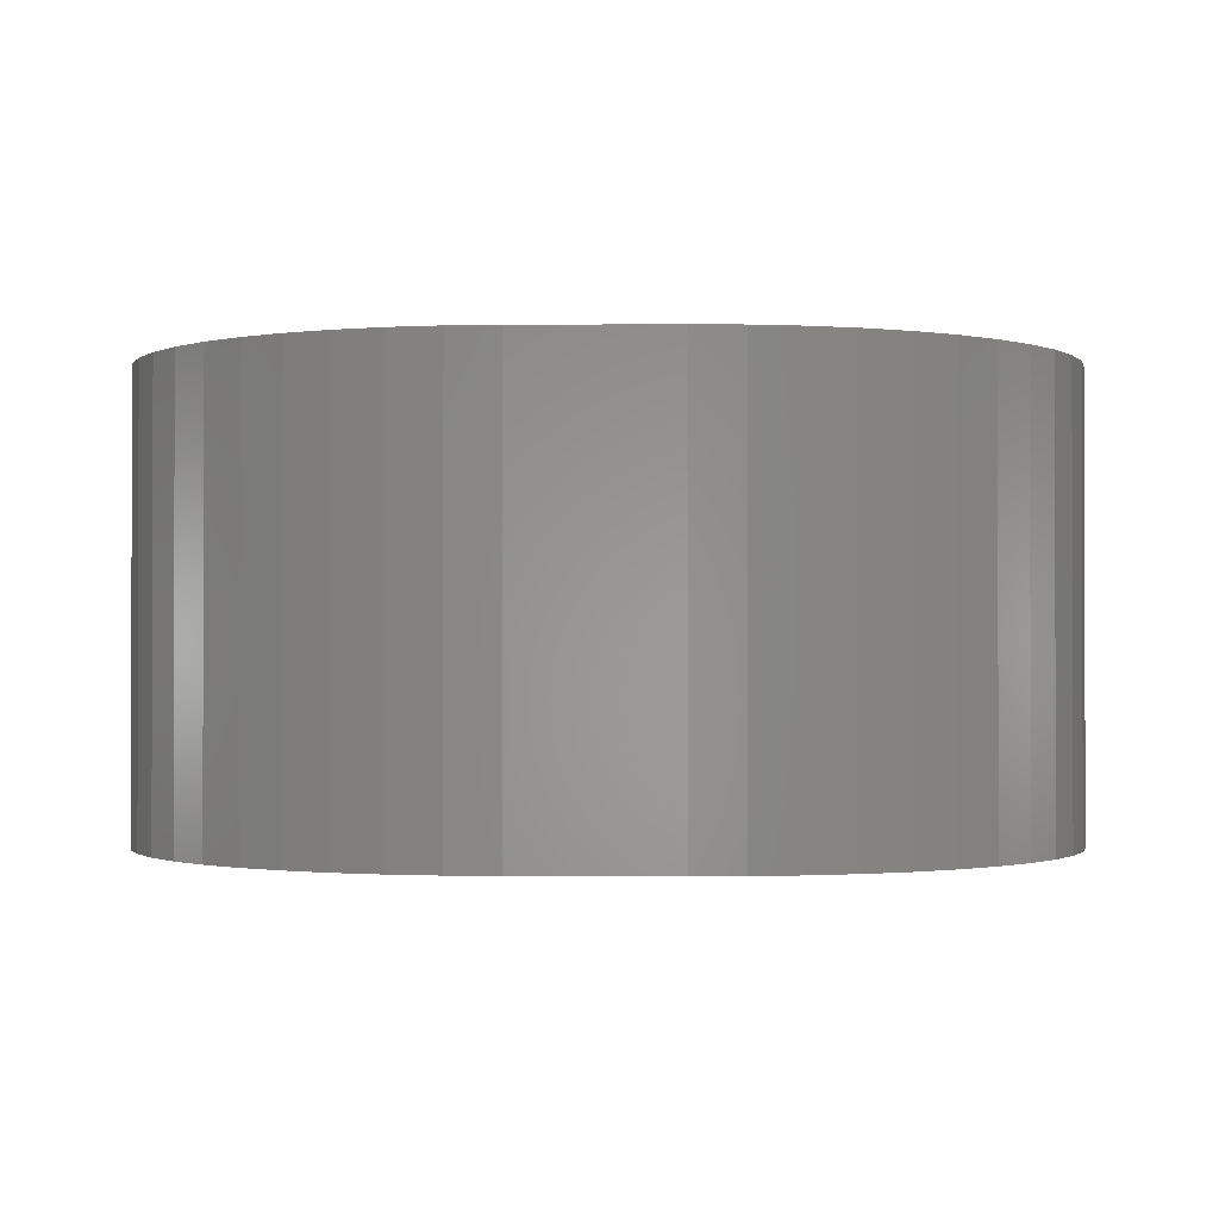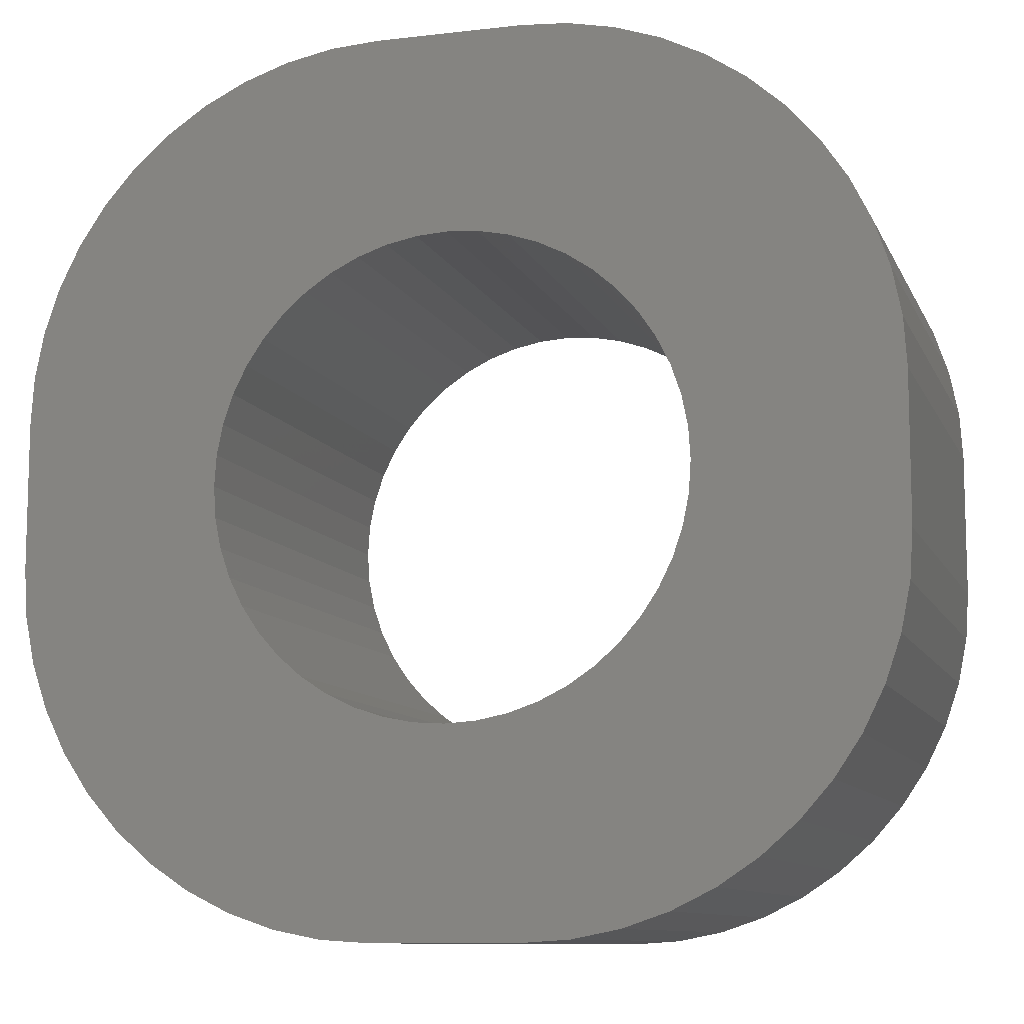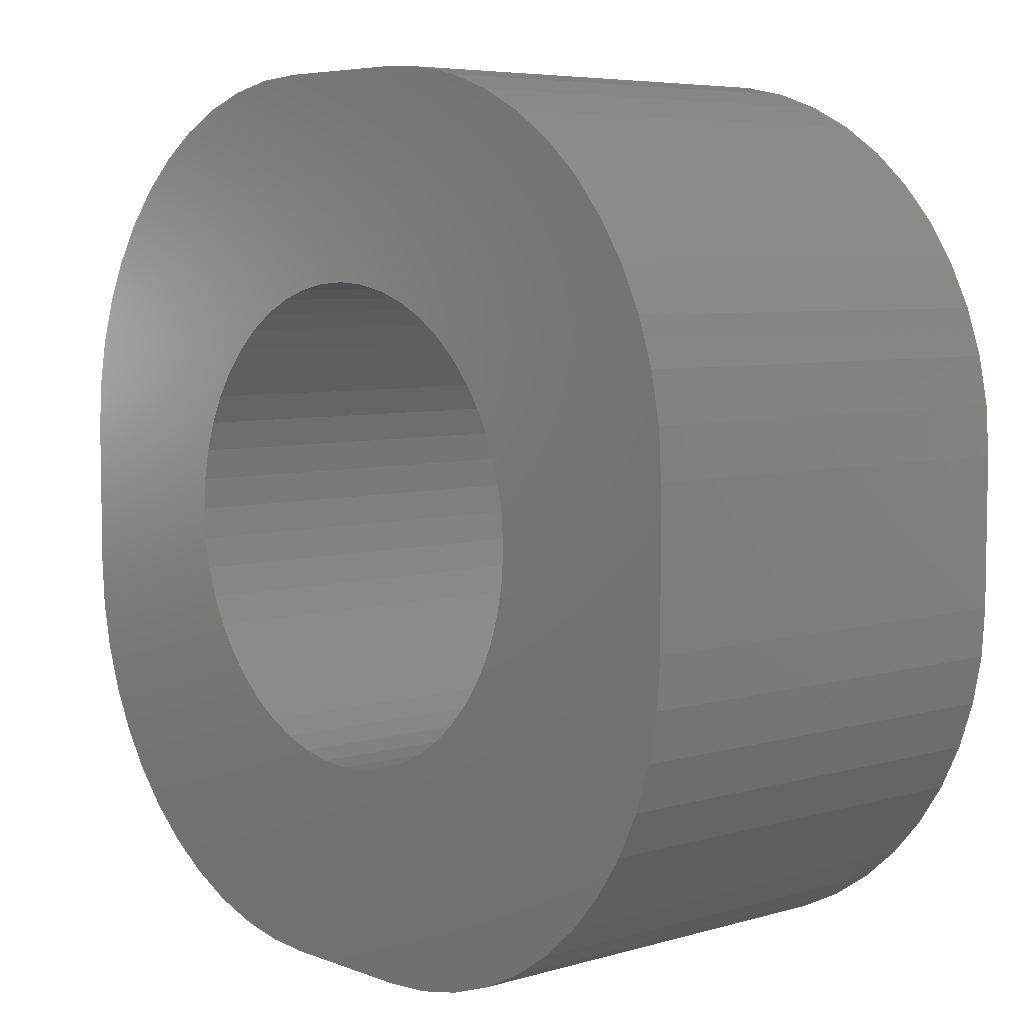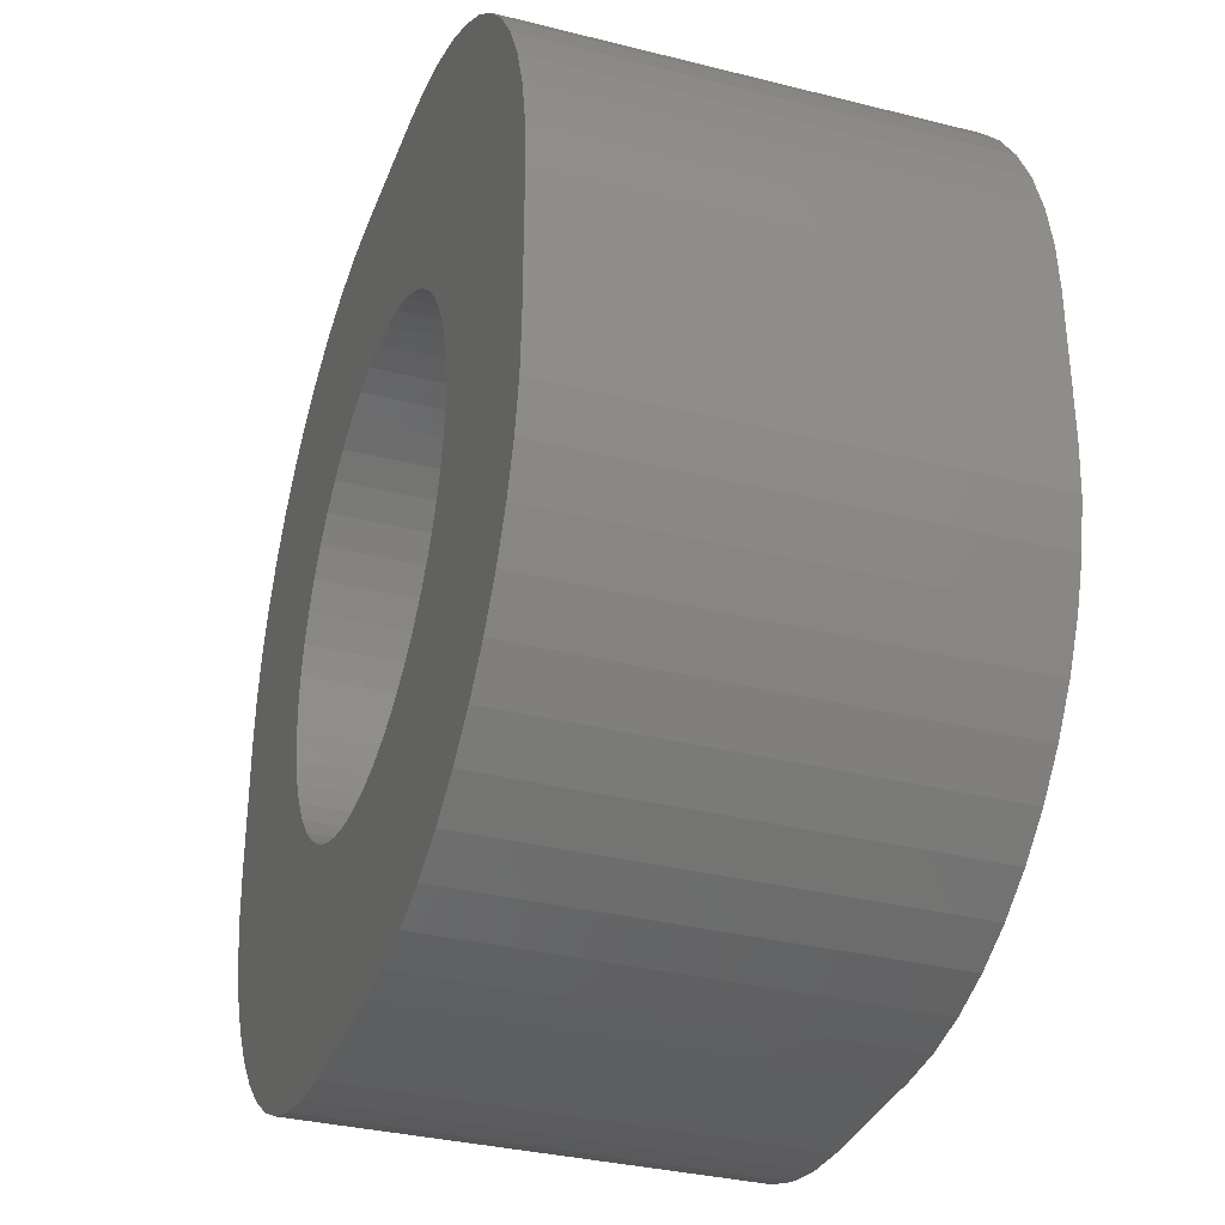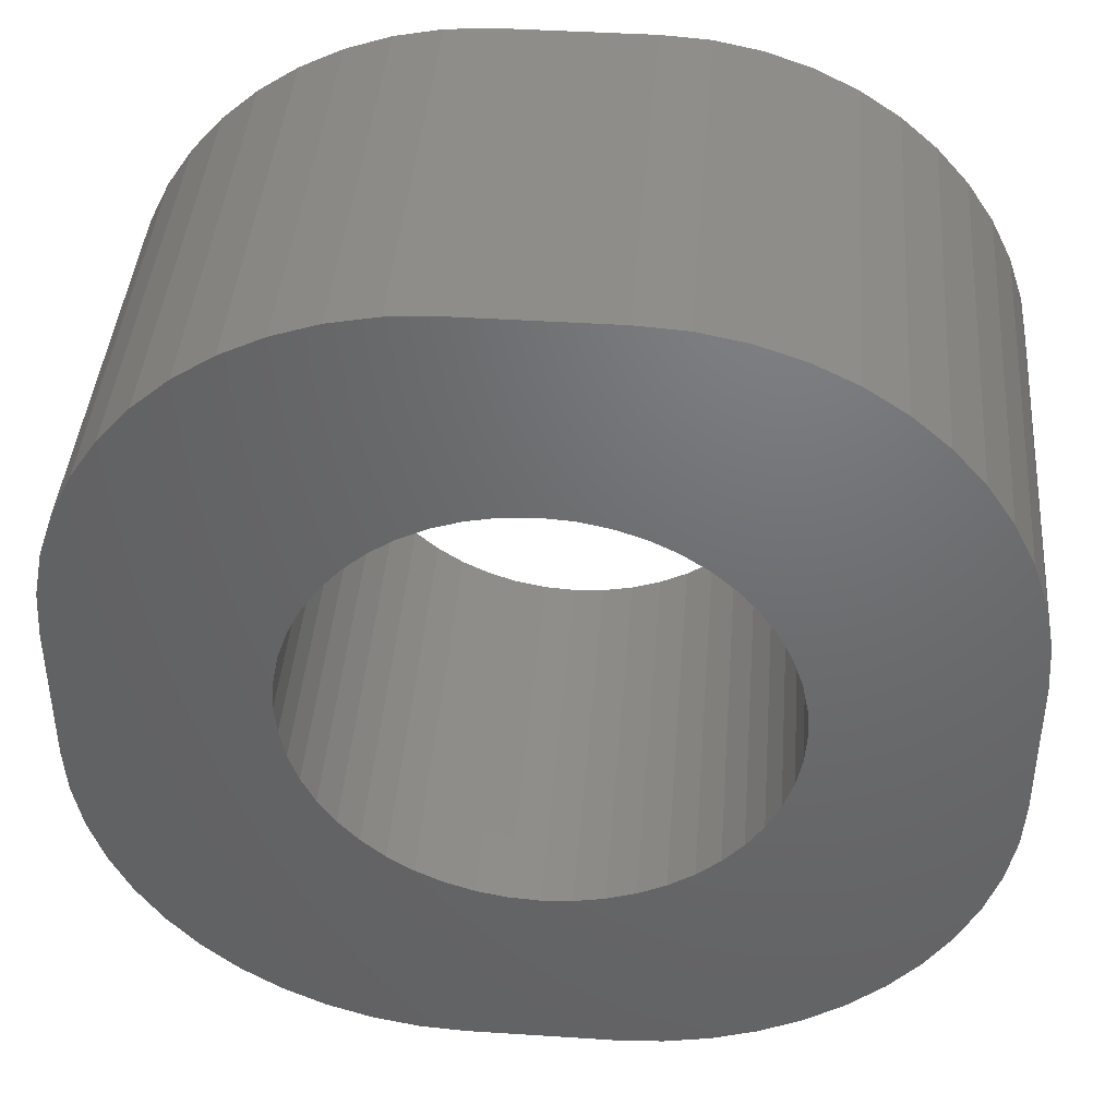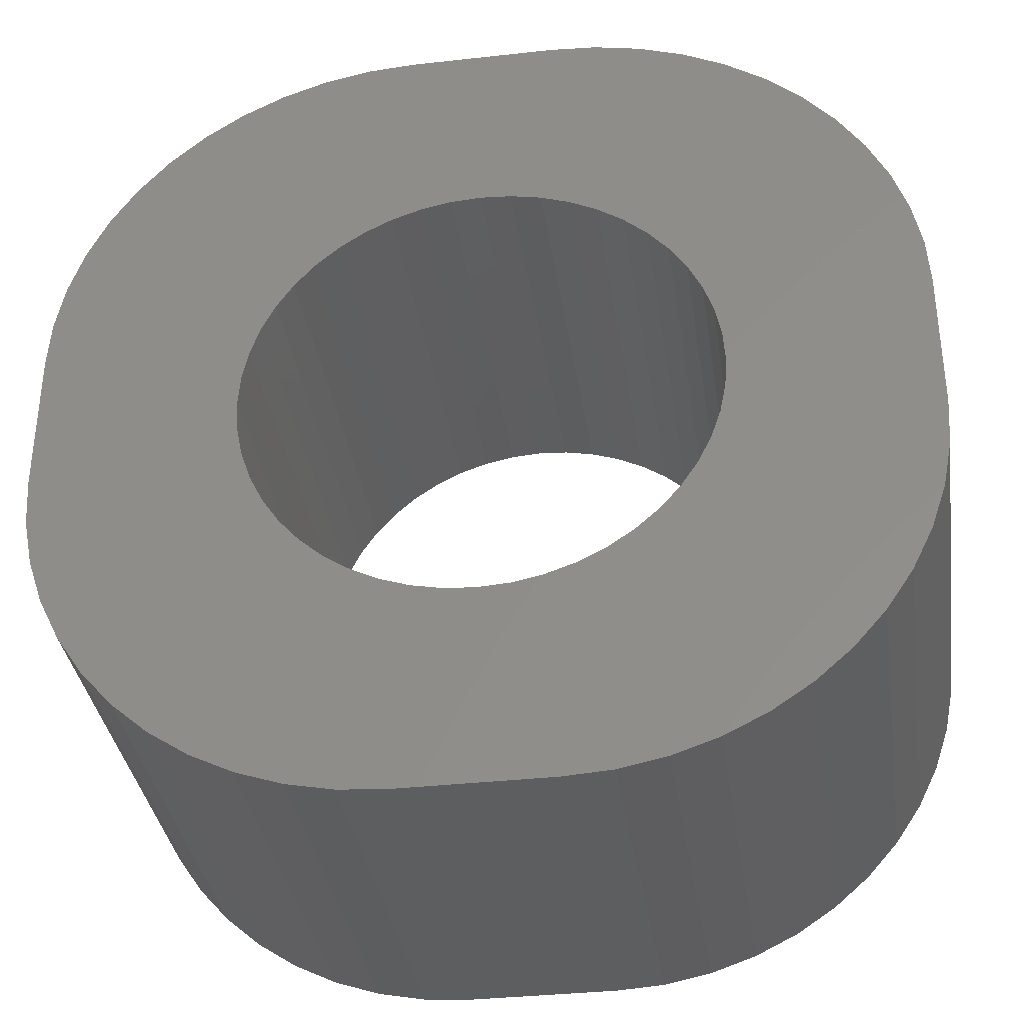
<metadata>
{"format":"stl","ext":"stl","renderer":"f3d","projection":"perspective","resolution":1024,"background":"white","views":[{"elev":-1.0,"azim":91.5,"up":"+Z"},{"elev":-10.1,"azim":16.7,"up":"+Y"},{"elev":5.9,"azim":-131.3,"up":"+Y"},{"elev":-33.6,"azim":71.0,"up":"+Y"},{"elev":41.4,"azim":4.5,"up":"+Y"},{"elev":-35.4,"azim":8.4,"up":"+Y"}]}
</metadata>
<code>
# stl→obj: 200 verts, 400 faces
v 2.299 -5.835 -6
v 2.918 -5.624 0
v 2.299 -5.835 0
v 2.918 -5.624 -6
v -1.658 5.962 -6
v -2.299 5.835 0
v -1.658 5.962 0
v -2.299 5.835 -6
v 1.658 -5.962 -6
v 1.658 -5.962 0
v 5.835 2.299 0
v 5.624 2.918 -6
v 5.624 2.918 0
v 5.835 2.299 -6
v -5.624 2.918 -6
v -5.335 3.505 0
v -5.335 3.505 -6
v -5.624 2.918 0
v 3.505 5.335 -6
v 2.918 5.624 0
v 3.505 5.335 0
v 2.918 5.624 -6
v 5.335 3.505 0
v 4.972 4.049 -6
v 4.972 4.049 0
v 5.335 3.505 -6
v -3.505 5.335 -6
v -4.049 4.972 0
v -3.505 5.335 0
v -4.049 4.972 -6
v -4.972 4.049 -6
v -4.541 4.541 0
v -4.541 4.541 -6
v -4.972 4.049 0
v -6.005 1.005 -6
v -5.962 1.658 0
v -5.962 1.658 -6
v -6.005 1.005 0
v -6.005 -1.005 -6
v -6.005 -1.005 0
v 3.139 0.8412 0
v 6.005 1.005 0
v 5.962 1.658 0
v 3.25 0 0
v 6.005 -1.005 0
v 3.003 1.244 0
v 3.222 -0.4242 0
v 3.139 -0.8412 0
v 2.815 1.625 0
v 5.962 -1.658 0
v 2.578 1.978 0
v 3.003 -1.244 0
v 2.298 2.298 0
v 4.541 4.541 0
v 5.835 -2.299 0
v 4.049 4.972 0
v 5.624 -2.918 0
v 1.978 2.578 0
v 2.815 -1.625 0
v 5.335 -3.505 0
v 3.222 0.4242 0
v 1.625 2.815 0
v 2.299 5.835 0
v 1.244 3.003 0
v 1.658 5.962 0
v 0.8412 3.139 0
v 1.005 6.005 0
v 0.4242 3.222 0
v 0 3.25 0
v -1.005 6.005 0
v -0.4242 3.222 0
v -0.8412 3.139 0
v -1.244 3.003 0
v -1.625 2.815 0
v -2.918 5.624 0
v -1.978 2.578 0
v -2.298 2.298 0
v -2.578 1.978 0
v -2.815 1.625 0
v 2.578 -1.978 0
v 4.972 -4.049 0
v 2.298 -2.298 0
v 4.541 -4.541 0
v 4.049 -4.972 0
v 1.978 -2.578 0
v 3.505 -5.335 0
v 1.625 -2.815 0
v 1.244 -3.003 0
v 0.8412 -3.139 0
v 1.005 -6.005 0
v 0.4242 -3.222 0
v 0 -3.25 0
v -1.005 -6.005 0
v -0.4242 -3.222 0
v -0.8412 -3.139 0
v -1.658 -5.962 0
v -1.244 -3.003 0
v -2.299 -5.835 0
v -1.625 -2.815 0
v -3.505 -5.335 0
v -1.978 -2.578 0
v -4.049 -4.972 0
v -2.298 -2.298 0
v -4.972 -4.049 0
v -2.578 -1.978 0
v -5.335 -3.505 0
v -2.815 -1.625 0
v -2.918 -5.624 0
v -5.624 -2.918 0
v -3.003 -1.244 0
v -5.962 -1.658 0
v -3.139 -0.8412 0
v -3.222 -0.4242 0
v -3.25 0 0
v -3.003 1.244 0
v -5.835 2.299 0
v -3.139 0.8412 0
v -4.541 -4.541 0
v -3.222 0.4242 0
v -5.835 -2.299 0
v -5.835 2.299 -6
v -4.972 -4.049 -6
v -5.335 -3.505 -6
v -3.505 -5.335 -6
v -2.918 -5.624 -6
v -4.541 -4.541 -6
v -4.049 -4.972 -6
v -2.299 -5.835 -6
v 4.541 4.541 -6
v 4.049 4.972 -6
v 1.658 5.962 -6
v 1.005 6.005 -6
v 2.299 5.835 -6
v -1.005 6.005 -6
v 6.005 1.005 -6
v 6.005 -1.005 -6
v 5.962 1.658 -6
v 5.835 -2.299 -6
v 5.624 -2.918 -6
v 5.335 -3.505 -6
v -2.918 5.624 -6
v 3.139 -0.8412 -6
v 5.962 -1.658 -6
v 3.25 0 -6
v 3.003 -1.244 -6
v 3.222 0.4242 -6
v 3.139 0.8412 -6
v 2.815 -1.625 -6
v 2.578 -1.978 -6
v 4.972 -4.049 -6
v 3.003 1.244 -6
v 2.298 -2.298 -6
v 4.541 -4.541 -6
v 4.049 -4.972 -6
v 1.978 -2.578 -6
v 3.505 -5.335 -6
v 2.815 1.625 -6
v 3.222 -0.4242 -6
v 1.625 -2.815 -6
v 1.244 -3.003 -6
v 0.8412 -3.139 -6
v 1.005 -6.005 -6
v 0.4242 -3.222 -6
v 0 -3.25 -6
v -1.005 -6.005 -6
v -0.4242 -3.222 -6
v -0.8412 -3.139 -6
v -1.658 -5.962 -6
v -1.244 -3.003 -6
v -1.625 -2.815 -6
v -1.978 -2.578 -6
v -2.298 -2.298 -6
v -2.578 -1.978 -6
v -2.815 -1.625 -6
v 2.578 1.978 -6
v 2.298 2.298 -6
v 1.978 2.578 -6
v 1.625 2.815 -6
v 1.244 3.003 -6
v 0.8412 3.139 -6
v 0.4242 3.222 -6
v 0 3.25 -6
v -0.4242 3.222 -6
v -0.8412 3.139 -6
v -1.244 3.003 -6
v -1.625 2.815 -6
v -1.978 2.578 -6
v -2.298 2.298 -6
v -2.578 1.978 -6
v -2.815 1.625 -6
v -3.003 1.244 -6
v -3.139 0.8412 -6
v -3.222 0.4242 -6
v -3.25 0 -6
v -5.624 -2.918 -6
v -3.003 -1.244 -6
v -5.835 -2.299 -6
v -5.962 -1.658 -6
v -3.139 -0.8412 -6
v -3.222 -0.4242 -6
f 1 2 3
f 2 1 4
f 5 6 7
f 6 5 8
f 9 3 10
f 3 9 1
f 11 12 13
f 12 11 14
f 15 16 17
f 16 15 18
f 19 20 21
f 20 19 22
f 23 24 25
f 24 23 26
f 27 28 29
f 28 27 30
f 31 32 33
f 32 31 34
f 35 36 37
f 36 35 38
f 39 38 35
f 38 39 40
f 41 42 43
f 42 44 45
f 46 43 11
f 47 45 44
f 46 11 13
f 48 45 47
f 49 13 23
f 45 48 50
f 51 23 25
f 52 50 48
f 53 25 54
f 50 52 55
f 53 54 56
f 55 52 57
f 58 56 21
f 59 57 52
f 57 59 60
f 42 61 44
f 42 41 61
f 43 46 41
f 62 21 20
f 13 49 46
f 23 51 49
f 62 20 63
f 25 53 51
f 56 58 53
f 64 63 65
f 21 62 58
f 63 64 62
f 66 65 67
f 65 66 64
f 67 68 66
f 67 69 68
f 70 69 67
f 69 70 71
f 71 70 72
f 7 72 70
f 72 7 73
f 6 73 7
f 73 6 74
f 75 74 6
f 29 74 75
f 74 29 76
f 28 76 29
f 76 28 77
f 32 77 28
f 34 77 32
f 77 34 78
f 16 78 34
f 78 16 79
f 80 60 59
f 60 80 81
f 82 81 80
f 81 82 83
f 83 82 84
f 85 84 82
f 84 85 86
f 87 86 85
f 86 87 2
f 2 87 3
f 88 3 87
f 3 88 10
f 89 10 88
f 10 89 90
f 91 90 89
f 92 90 91
f 93 92 94
f 93 94 95
f 92 93 90
f 96 95 97
f 98 97 99
f 95 96 93
f 100 99 101
f 102 101 103
f 97 98 96
f 104 103 105
f 106 105 107
f 99 108 98
f 109 107 110
f 111 110 112
f 40 112 113
f 40 113 114
f 99 100 108
f 18 79 16
f 79 18 115
f 40 114 38
f 116 115 18
f 112 40 111
f 36 115 116
f 101 102 100
f 115 36 117
f 103 118 102
f 38 117 36
f 103 104 118
f 117 38 119
f 105 106 104
f 119 38 114
f 107 109 106
f 110 120 109
f 110 111 120
f 121 18 15
f 18 121 116
f 122 106 123
f 106 122 104
f 124 108 100
f 108 124 125
f 126 102 118
f 102 126 127
f 125 98 108
f 98 125 128
f 25 129 54
f 129 25 24
f 129 56 54
f 56 129 130
f 131 67 65
f 67 131 132
f 22 63 20
f 63 22 133
f 132 70 67
f 70 132 134
f 45 135 42
f 135 45 136
f 43 14 11
f 14 43 137
f 57 138 55
f 138 57 139
f 60 139 57
f 139 60 140
f 141 29 75
f 29 141 27
f 8 75 6
f 75 8 141
f 30 32 28
f 32 30 33
f 142 136 143
f 136 144 135
f 145 143 138
f 146 135 144
f 145 138 139
f 147 135 146
f 148 139 140
f 135 147 137
f 149 140 150
f 151 137 147
f 152 150 153
f 137 151 14
f 152 153 154
f 14 151 12
f 155 154 156
f 157 12 151
f 12 157 26
f 136 158 144
f 136 142 158
f 143 145 142
f 159 156 4
f 139 148 145
f 140 149 148
f 159 4 1
f 150 152 149
f 154 155 152
f 160 1 9
f 156 159 155
f 1 160 159
f 161 9 162
f 9 161 160
f 162 163 161
f 162 164 163
f 165 164 162
f 164 165 166
f 166 165 167
f 168 167 165
f 167 168 169
f 128 169 168
f 169 128 170
f 125 170 128
f 124 170 125
f 170 124 171
f 127 171 124
f 171 127 172
f 126 172 127
f 122 172 126
f 172 122 173
f 123 173 122
f 173 123 174
f 175 26 157
f 26 175 24
f 176 24 175
f 24 176 129
f 129 176 130
f 177 130 176
f 130 177 19
f 178 19 177
f 19 178 22
f 22 178 133
f 179 133 178
f 133 179 131
f 180 131 179
f 131 180 132
f 181 132 180
f 182 132 181
f 134 182 183
f 134 183 184
f 182 134 132
f 5 184 185
f 8 185 186
f 184 5 134
f 27 186 187
f 30 187 188
f 185 8 5
f 31 188 189
f 17 189 190
f 186 141 8
f 15 190 191
f 37 191 192
f 35 192 193
f 35 193 194
f 186 27 141
f 195 174 123
f 174 195 196
f 35 194 39
f 197 196 195
f 192 35 37
f 198 196 197
f 187 30 27
f 196 198 199
f 188 33 30
f 39 199 198
f 188 31 33
f 199 39 200
f 189 17 31
f 200 39 194
f 190 15 17
f 191 121 15
f 191 37 121
f 198 40 39
f 40 198 111
f 195 120 197
f 120 195 109
f 127 100 102
f 100 127 124
f 128 96 98
f 96 128 168
f 165 90 93
f 90 165 162
f 168 93 96
f 93 168 165
f 162 10 90
f 10 162 9
f 133 65 63
f 65 133 131
f 134 7 70
f 7 134 5
f 55 143 50
f 143 55 138
f 50 136 45
f 136 50 143
f 42 137 43
f 137 42 135
f 83 150 81
f 150 83 153
f 154 83 84
f 83 154 153
f 4 86 2
f 86 4 156
f 17 34 31
f 34 17 16
f 197 111 198
f 111 197 120
f 37 116 121
f 116 37 36
f 123 109 195
f 109 123 106
f 126 104 122
f 104 126 118
f 13 26 23
f 26 13 12
f 130 21 56
f 21 130 19
f 81 140 60
f 140 81 150
f 156 84 86
f 84 156 154
f 144 61 146
f 61 144 44
f 114 193 119
f 193 114 194
f 182 68 69
f 68 182 181
f 103 173 105
f 173 103 172
f 177 53 58
f 53 177 176
f 188 76 77
f 76 188 187
f 185 72 73
f 72 185 184
f 151 49 157
f 49 151 46
f 157 51 175
f 51 157 49
f 179 62 64
f 62 179 178
f 178 58 62
f 58 178 177
f 115 190 79
f 190 115 191
f 78 188 77
f 188 78 189
f 183 69 71
f 69 183 182
f 145 48 142
f 48 145 52
f 163 92 91
f 92 163 164
f 171 103 101
f 103 171 172
f 113 194 114
f 194 113 200
f 147 46 151
f 46 147 41
f 146 41 147
f 41 146 61
f 175 53 176
f 53 175 51
f 180 64 66
f 64 180 179
f 181 66 68
f 66 181 180
f 79 189 78
f 189 79 190
f 117 191 115
f 191 117 192
f 119 192 117
f 192 119 193
f 186 73 74
f 73 186 185
f 187 74 76
f 74 187 186
f 184 71 72
f 71 184 183
f 158 44 144
f 44 158 47
f 161 91 89
f 91 161 163
f 152 85 82
f 85 152 155
f 159 88 87
f 88 159 160
f 149 59 148
f 59 149 80
f 170 101 99
f 101 170 171
f 167 97 95
f 97 167 169
f 164 94 92
f 94 164 166
f 107 196 110
f 196 107 174
f 112 200 113
f 200 112 199
f 160 89 88
f 89 160 161
f 152 80 149
f 80 152 82
f 155 87 85
f 87 155 159
f 142 47 158
f 47 142 48
f 148 52 145
f 52 148 59
f 169 99 97
f 99 169 170
f 166 95 94
f 95 166 167
f 105 174 107
f 174 105 173
f 110 199 112
f 199 110 196

</code>
